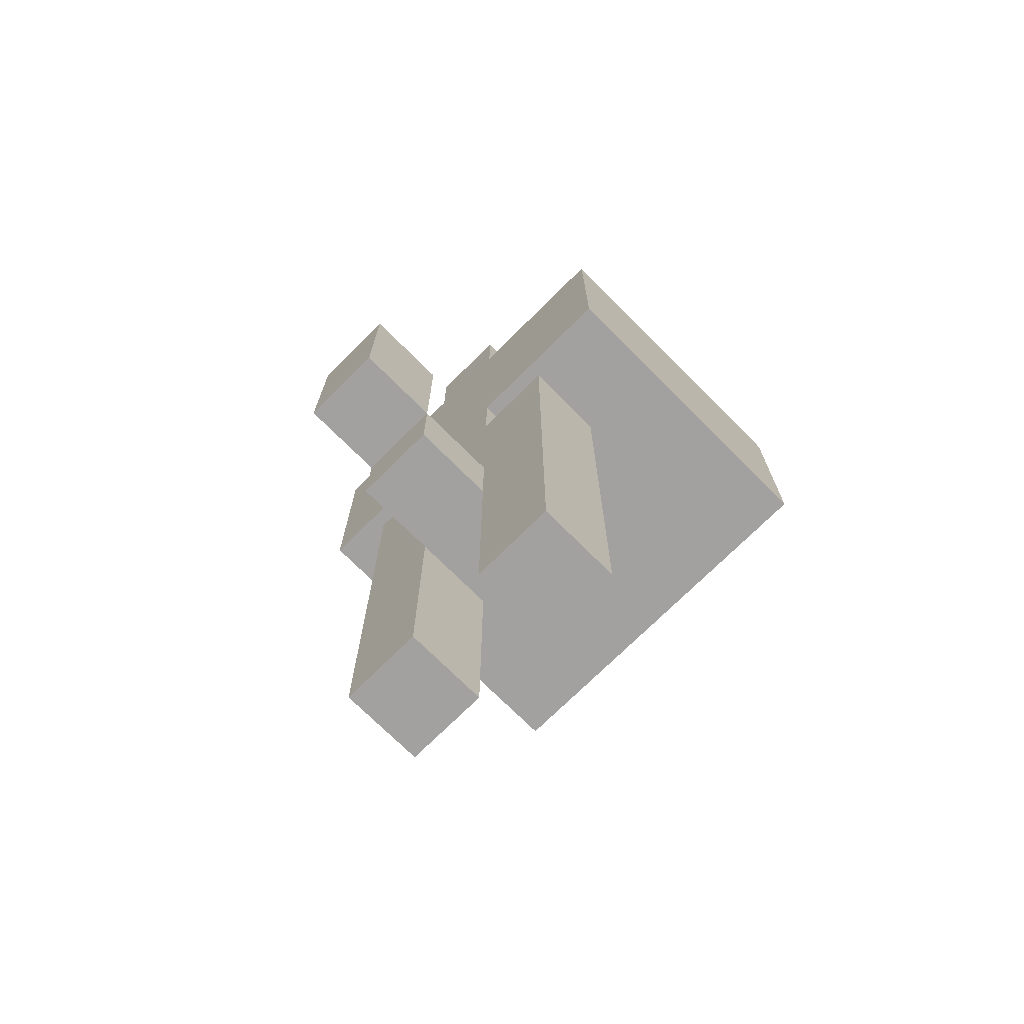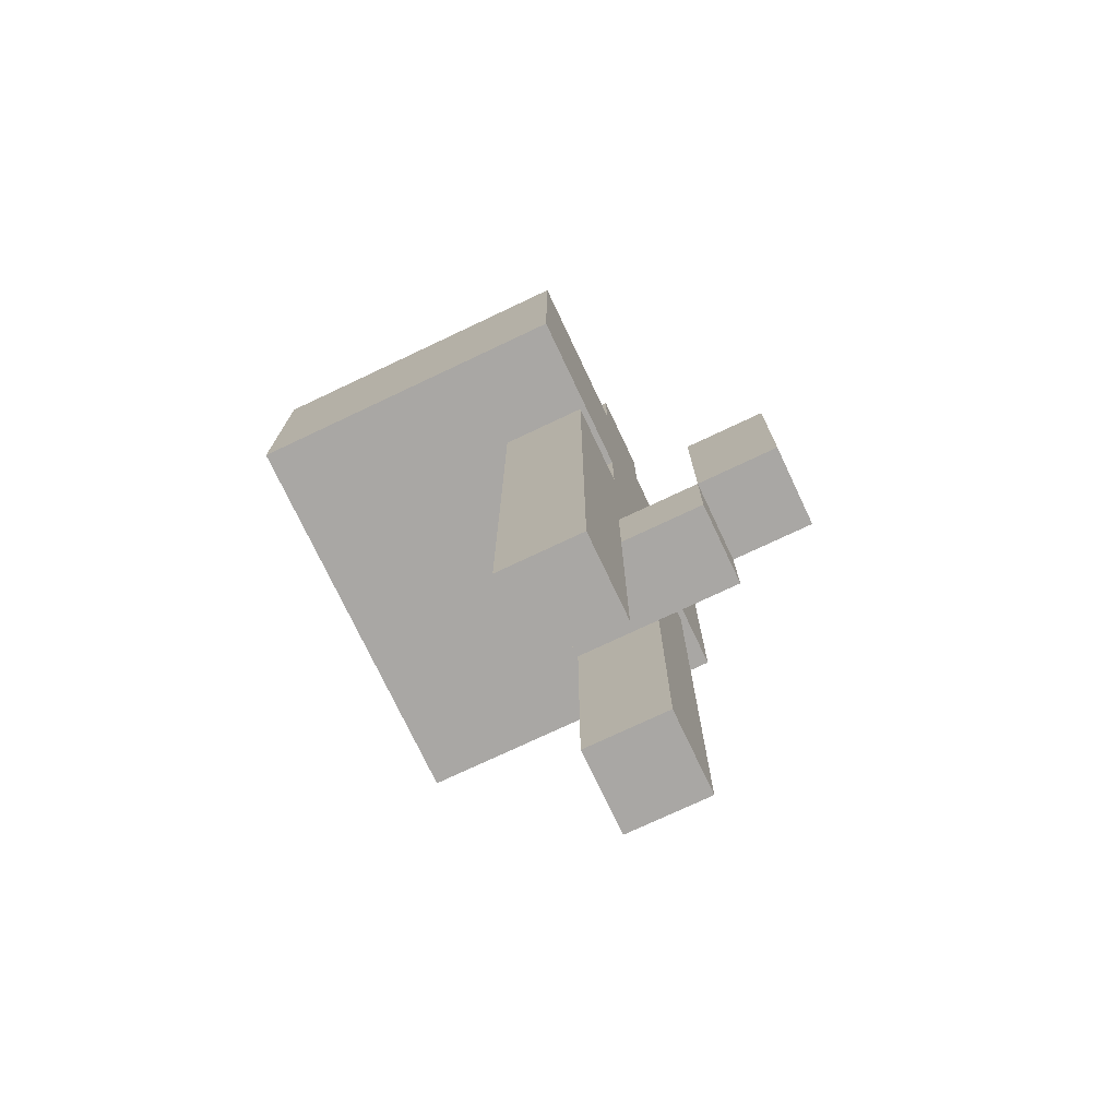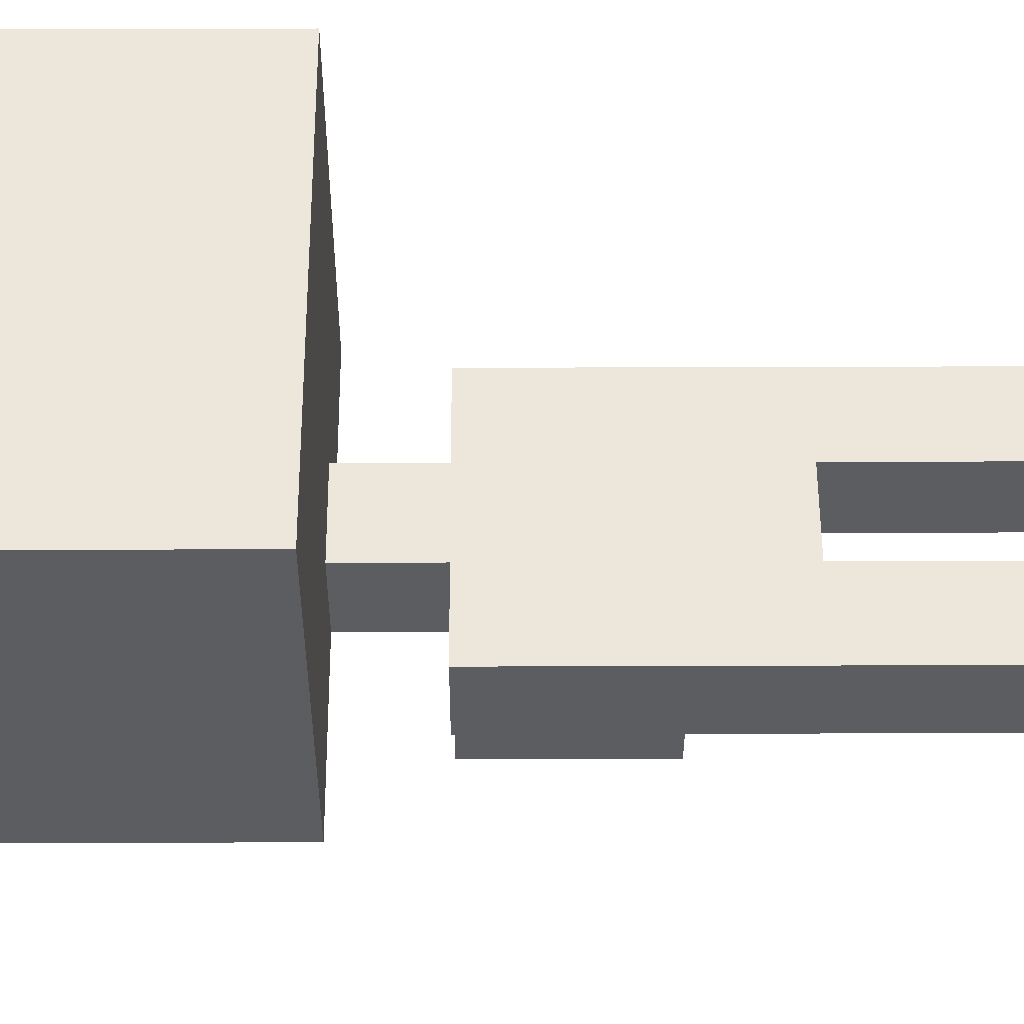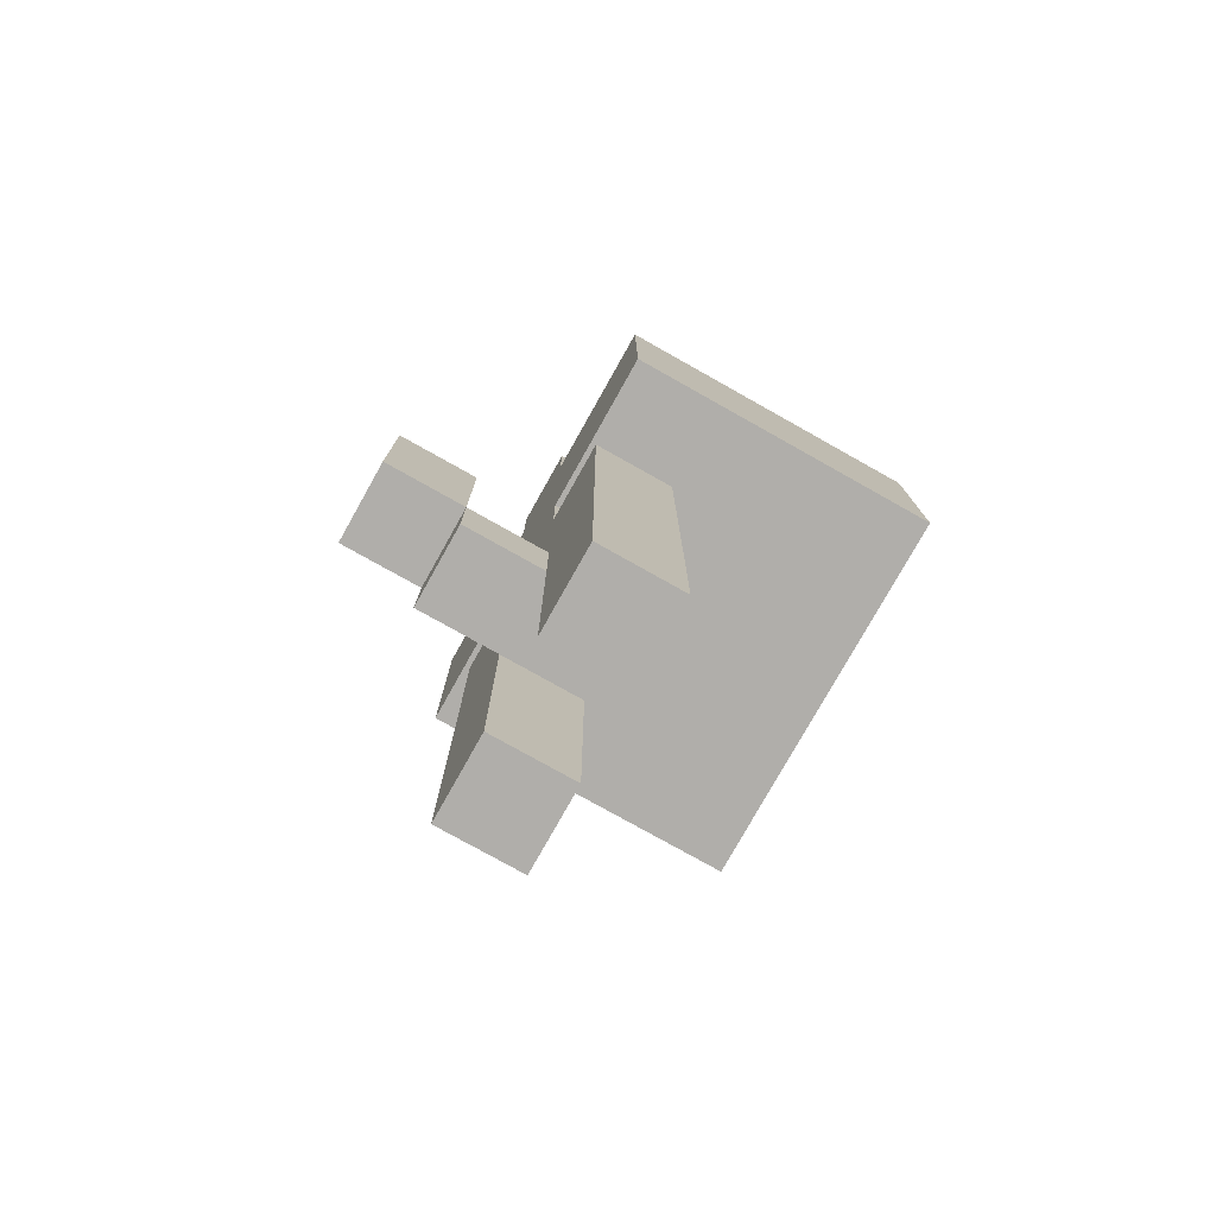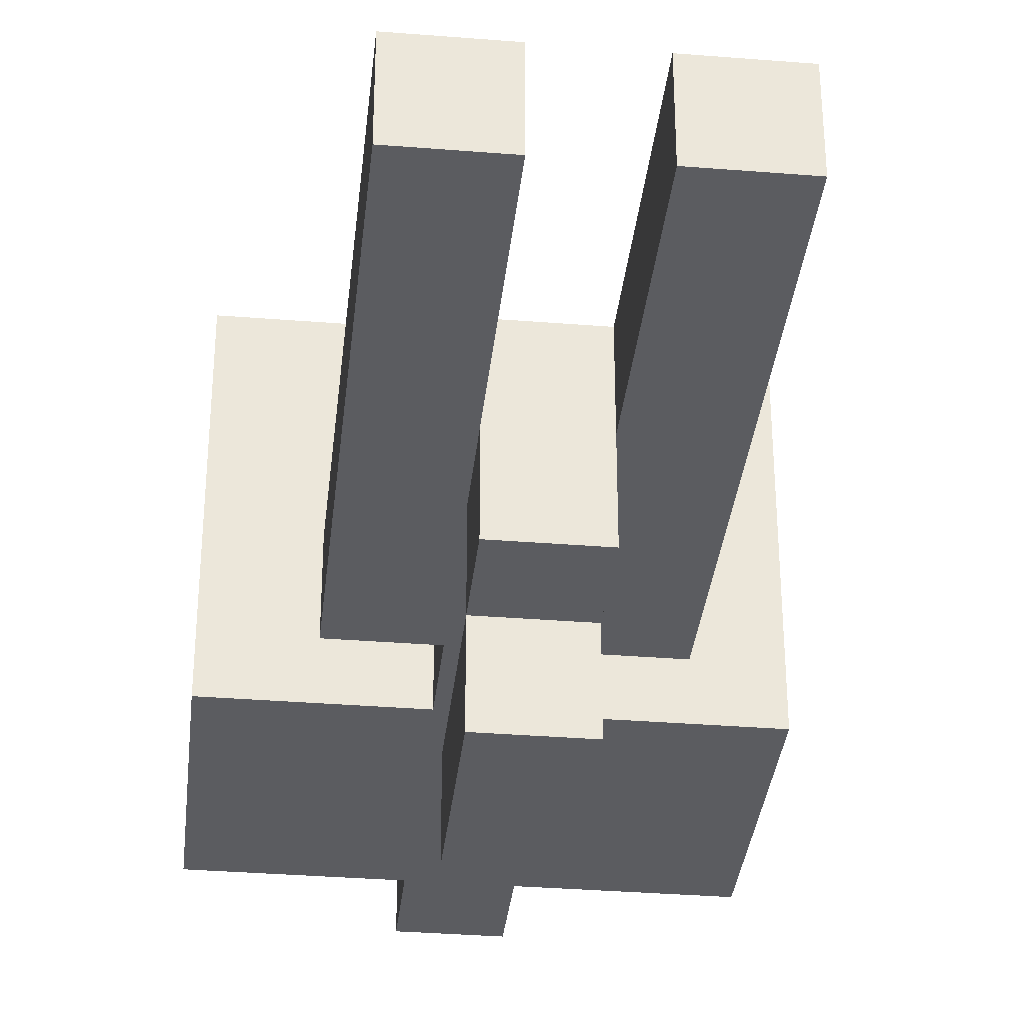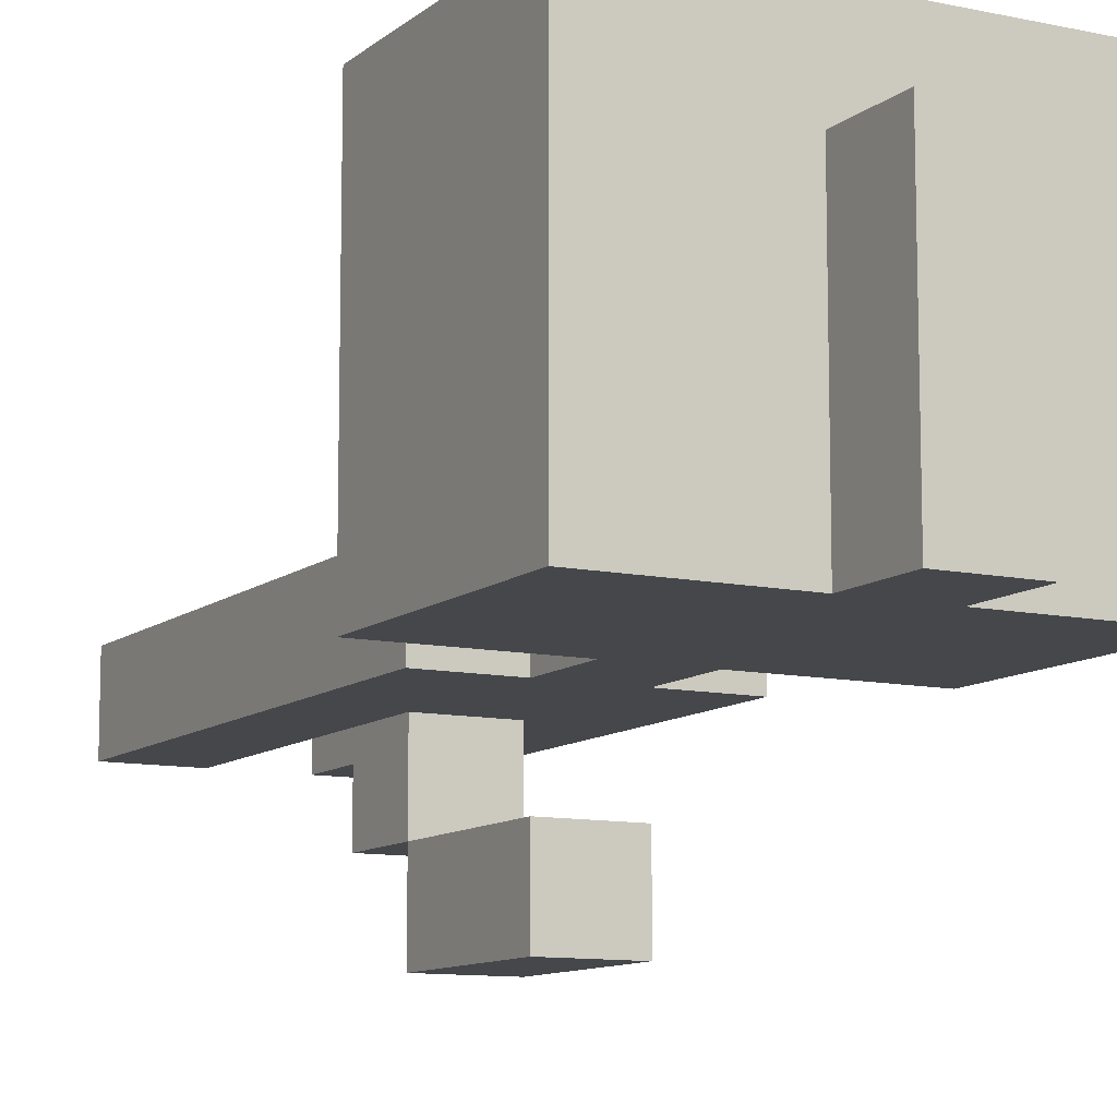
<metadata>
{"format":"obj","ext":"obj","renderer":"f3d","projection":"perspective","resolution":1024,"background":"white","views":[{"elev":-72.3,"azim":-135.1,"up":"+Y"},{"elev":-74.7,"azim":115.3,"up":"+Y"},{"elev":53.9,"azim":-90.2,"up":"+Z"},{"elev":-77.8,"azim":-119.3,"up":"+Y"},{"elev":-34.8,"azim":-6.1,"up":"+Z"},{"elev":-10.5,"azim":151.6,"up":"+Z"}]}
</metadata>
<code>
o dino
v 0.7 0.7 0.1
v 0.7 0.7 -0.3
v 0.7 0.8 -0.1
v 0.7 0.8 -0.2
v 0.7 0.9 -0.1
v 0.7 0.9 -0.2
v 0.7 1 0.1
v 0.7 1 -0.3
v 0.8 0 -0.2
v 0.8 0 -0.3
v 0.8 0.1 -0.2
v 0.8 0.1 -0.3
v 0.8 0.3 -0.2
v 0.8 0.3 -0.3
v 0.8 0.4 -0.2
v 0.8 0.4 -0.3
v 0.8 0.6 -0.2
v 0.8 0.6 -0.3
v 0.9 0.3 -0.3
v 0.9 0.3 -0.4
v 0.9 0.4 -0.3
v 0.9 0.4 -0.4
v 0.9 0.4 -0.5
v 0.9 0.6 -0.2
v 0.9 0.6 -0.3
v 0.9 0.6 -0.4
v 0.9 0.6 -0.5
v 0.9 0.7 -0.2
v 0.9 0.7 -0.3
v 0.9 1 0
v 0.9 1 -0.3
v 0.9 1.1 0
v 0.9 1.1 -0.3
v 1 0 -0.2
v 1 0 -0.3
v 1 0.1 -0.2
v 1 0.1 -0.3
v 1 0.3 -0.2
v 1 0.3 -0.3
v 0.9 0 -0.2
v 0.9 0 -0.3
v 0.9 0.1 -0.2
v 0.9 0.1 -0.3
v 0.9 0.3 -0.2
v 0.9 0.3 -0.3
v 1 0.3 -0.3
v 1 0.3 -0.4
v 1 0.4 -0.3
v 1 0.4 -0.4
v 1 0.4 -0.5
v 1 0.6 -0.2
v 1 0.6 -0.3
v 1 0.6 -0.4
v 1 0.6 -0.5
v 1 0.7 -0.2
v 1 0.7 -0.3
v 1 1 0
v 1 1 -0.3
v 1 1.1 0
v 1 1.1 -0.3
v 1.1 0 -0.2
v 1.1 0 -0.3
v 1.1 0.1 -0.2
v 1.1 0.1 -0.3
v 1.1 0.3 -0.2
v 1.1 0.3 -0.3
v 1.1 0.4 -0.2
v 1.1 0.4 -0.3
v 1.1 0.6 -0.2
v 1.1 0.6 -0.3
v 1.2 0.7 0.1
v 1.2 0.7 -0.3
v 1.2 0.8 -0.1
v 1.2 0.8 -0.2
v 1.2 0.9 -0.1
v 1.2 0.9 -0.2
v 1.2 1 0.1
v 1.2 1 -0.3
v 0.7 0.7 0.1
v 0.7 1 0.1
v 1.2 0.7 0.1
v 1.2 1 0.1
v 0.9 1 0
v 0.9 1.1 0
v 1 1 0
v 1 1.1 0
v 0.8 0 -0.2
v 0.8 0.1 -0.2
v 0.8 0.3 -0.2
v 0.8 0.4 -0.2
v 0.8 0.6 -0.2
v 0.9 0 -0.2
v 0.9 0.1 -0.2
v 0.9 0.3 -0.2
v 0.9 0.6 -0.2
v 0.9 0.7 -0.2
v 1 0 -0.2
v 1 0.1 -0.2
v 1 0.3 -0.2
v 1 0.6 -0.2
v 1 0.7 -0.2
v 1.1 0 -0.2
v 1.1 0.1 -0.2
v 1.1 0.3 -0.2
v 1.1 0.4 -0.2
v 1.1 0.6 -0.2
v 0.9 0.4 -0.4
v 0.9 0.6 -0.4
v 1 0.4 -0.4
v 1 0.6 -0.4
v 0.7 0.7 -0.3
v 0.7 1 -0.3
v 0.8 0 -0.3
v 0.8 0.1 -0.3
v 0.8 0.3 -0.3
v 0.8 0.4 -0.3
v 0.8 0.6 -0.3
v 0.9 0 -0.3
v 0.9 0.1 -0.3
v 0.9 0.3 -0.3
v 0.9 0.4 -0.3
v 0.9 0.6 -0.3
v 0.9 0.7 -0.3
v 0.9 1 -0.3
v 0.9 1.1 -0.3
v 1 0 -0.3
v 1 0.1 -0.3
v 1 0.3 -0.3
v 1 0.4 -0.3
v 1 0.6 -0.3
v 1 0.7 -0.3
v 1 1 -0.3
v 1 1.1 -0.3
v 1.1 0 -0.3
v 1.1 0.1 -0.3
v 1.1 0.3 -0.3
v 1.1 0.4 -0.3
v 1.1 0.6 -0.3
v 1.2 0.7 -0.3
v 1.2 1 -0.3
v 0.9 0.3 -0.4
v 0.9 0.4 -0.4
v 1 0.3 -0.4
v 1 0.4 -0.4
v 0.9 0.4 -0.5
v 0.9 0.6 -0.5
v 1 0.4 -0.5
v 1 0.6 -0.5
v 0.8 0 -0.2
v 0.9 0 -0.2
v 1 0 -0.2
v 1.1 0 -0.2
v 0.8 0 -0.3
v 0.9 0 -0.3
v 1 0 -0.3
v 1.1 0 -0.3
v 0.9 0.3 -0.2
v 1 0.3 -0.2
v 0.9 0.3 -0.3
v 1 0.3 -0.3
v 0.9 0.3 -0.4
v 1 0.3 -0.4
v 0.9 0.4 -0.4
v 1 0.4 -0.4
v 0.9 0.4 -0.5
v 1 0.4 -0.5
v 0.7 0.7 0.1
v 1.2 0.7 0.1
v 0.9 0.7 -0.2
v 1 0.7 -0.2
v 0.7 0.7 -0.3
v 0.9 0.7 -0.3
v 1 0.7 -0.3
v 1.2 0.7 -0.3
v 0.9 0.4 -0.3
v 1 0.4 -0.3
v 0.9 0.4 -0.4
v 1 0.4 -0.4
v 0.8 0.6 -0.2
v 0.9 0.6 -0.2
v 1 0.6 -0.2
v 1.1 0.6 -0.2
v 0.8 0.6 -0.3
v 0.9 0.6 -0.3
v 1 0.6 -0.3
v 1.1 0.6 -0.3
v 0.9 0.6 -0.4
v 1 0.6 -0.4
v 0.9 0.6 -0.5
v 1 0.6 -0.5
v 0.7 1 0.1
v 1.2 1 0.1
v 0.9 1 0
v 1 1 0
v 0.7 1 -0.3
v 0.9 1 -0.3
v 1 1 -0.3
v 1.2 1 -0.3
v 0.9 1.1 0
v 1 1.1 0
v 0.9 1.1 -0.3
v 1 1.1 -0.3
f 3 2 1
f 4 2 3
f 5 3 1
f 5 4 3
f 6 2 4
f 6 4 5
f 7 5 1
f 7 6 5
f 8 2 6
f 8 6 7
f 11 10 9
f 12 10 11
f 13 12 11
f 14 12 13
f 15 14 13
f 16 14 15
f 17 16 15
f 18 16 17
f 21 20 19
f 22 20 21
f 26 23 22
f 27 23 26
f 28 25 24
f 29 25 28
f 32 31 30
f 33 31 32
f 36 35 34
f 37 35 36
f 38 37 36
f 39 37 38
f 40 41 42
f 42 41 43
f 42 43 44
f 44 43 45
f 46 47 48
f 48 47 49
f 49 50 53
f 53 50 54
f 51 52 55
f 55 52 56
f 57 58 59
f 59 58 60
f 61 62 63
f 63 62 64
f 63 64 65
f 65 64 66
f 65 66 67
f 67 66 68
f 67 68 69
f 69 68 70
f 71 72 73
f 73 72 74
f 71 73 75
f 73 74 75
f 74 72 76
f 75 74 76
f 71 75 77
f 75 76 77
f 76 72 78
f 77 76 78
f 81 80 79
f 82 80 81
f 85 84 83
f 86 84 85
f 92 88 87
f 93 89 88
f 93 88 92
f 94 90 89
f 94 89 93
f 95 91 90
f 99 90 94
f 100 96 95
f 100 95 90
f 101 96 100
f 102 98 97
f 103 99 98
f 103 98 102
f 104 90 99
f 104 99 103
f 105 100 90
f 105 90 104
f 106 100 105
f 109 108 107
f 110 108 109
f 113 114 118
f 114 115 119
f 118 114 119
f 115 116 120
f 119 115 120
f 116 117 121
f 120 116 121
f 121 117 122
f 111 112 123
f 123 112 124
f 121 122 129
f 124 125 130
f 123 124 130
f 129 122 130
f 122 123 130
f 130 125 131
f 131 125 132
f 132 125 133
f 126 127 134
f 127 128 135
f 134 127 135
f 128 129 136
f 135 128 136
f 129 130 137
f 136 129 137
f 137 130 138
f 131 132 139
f 139 132 140
f 141 142 143
f 143 142 144
f 145 146 147
f 147 146 148
f 153 150 149
f 154 150 153
f 155 152 151
f 156 152 155
f 159 158 157
f 160 158 159
f 161 160 159
f 162 160 161
f 165 164 163
f 166 164 165
f 169 168 167
f 170 168 169
f 171 169 167
f 172 169 171
f 173 168 170
f 174 168 173
f 175 176 177
f 177 176 178
f 179 180 183
f 183 180 184
f 181 182 185
f 185 182 186
f 187 188 189
f 189 188 190
f 191 192 193
f 193 192 194
f 191 193 195
f 195 193 196
f 194 192 197
f 197 192 198
f 199 200 201
f 201 200 202

</code>
